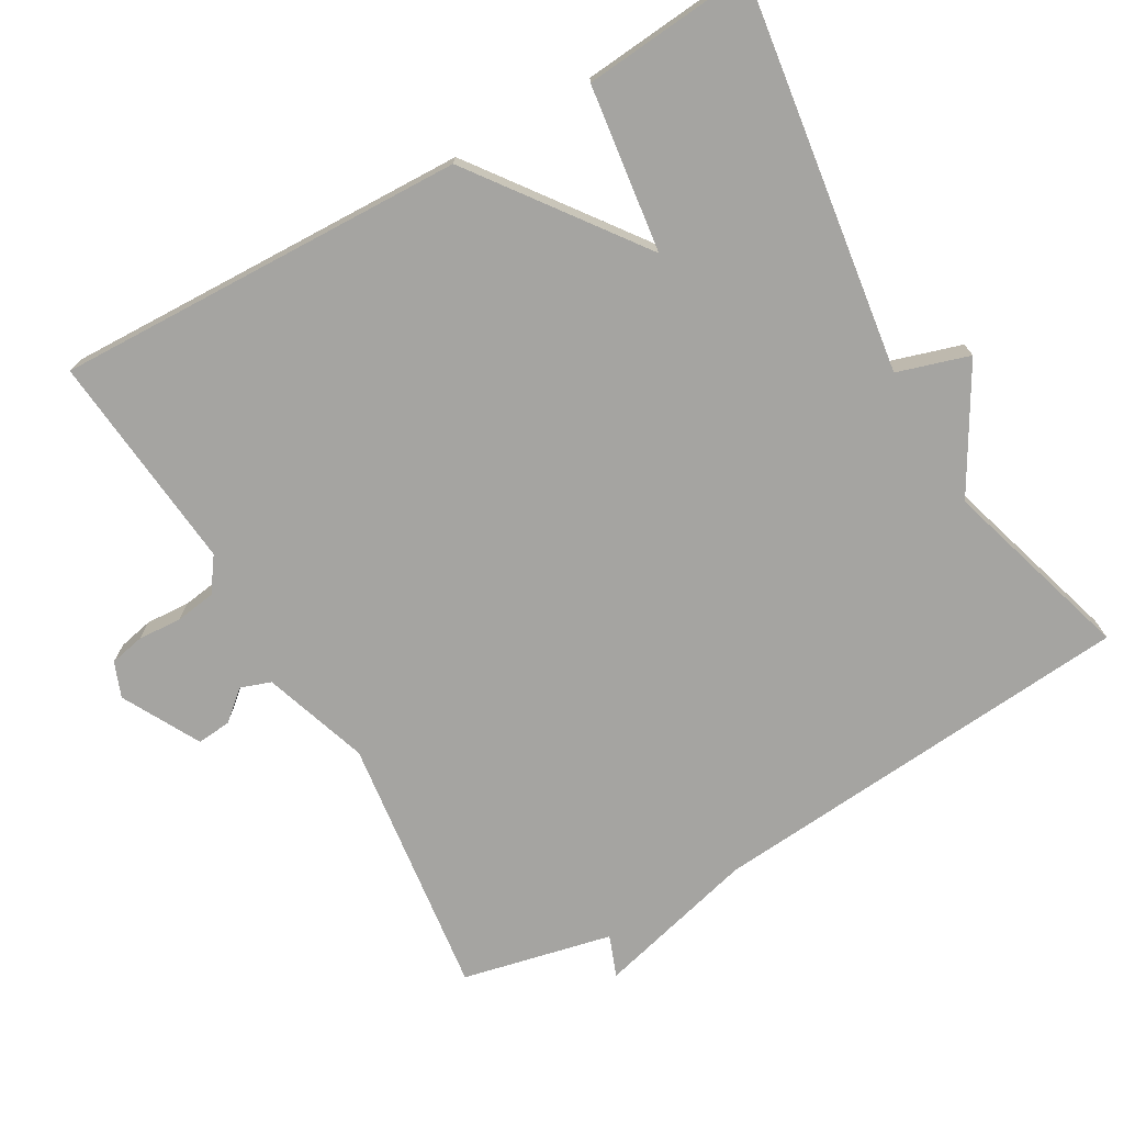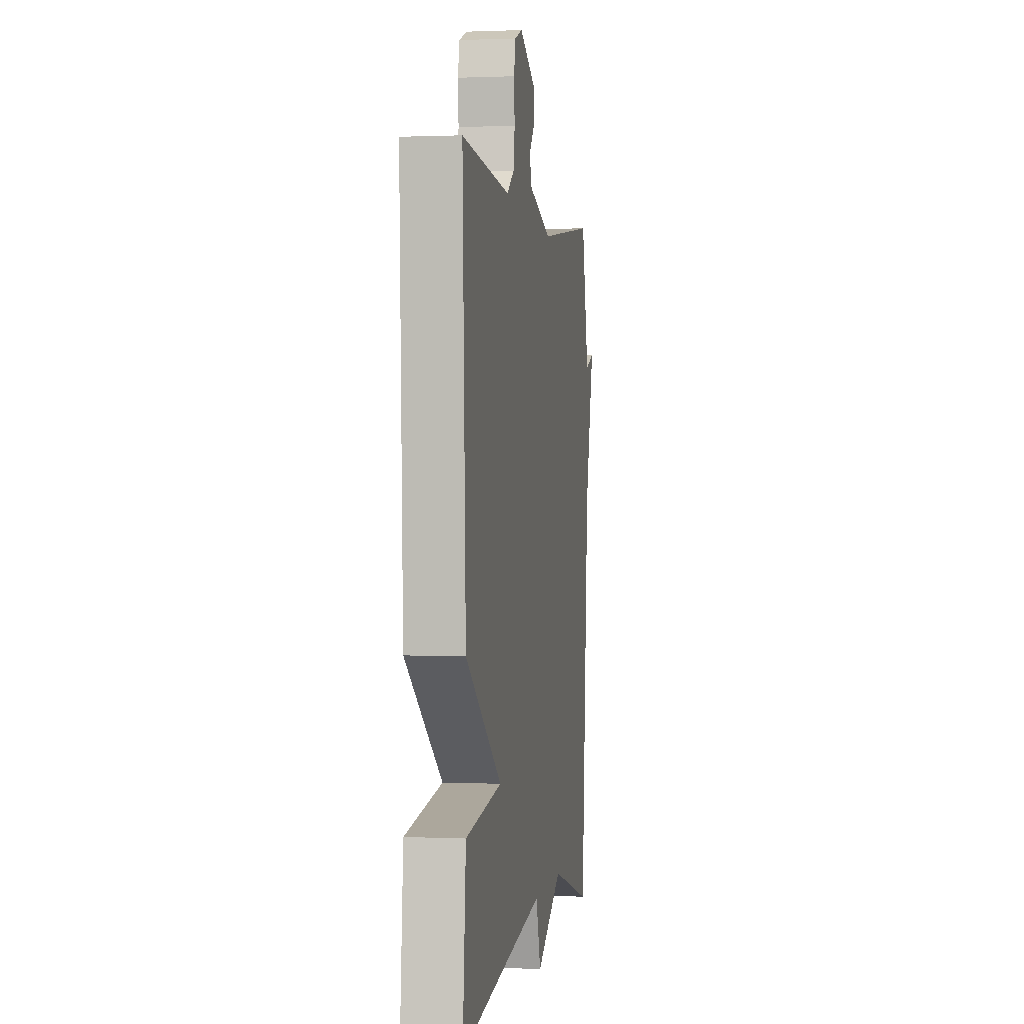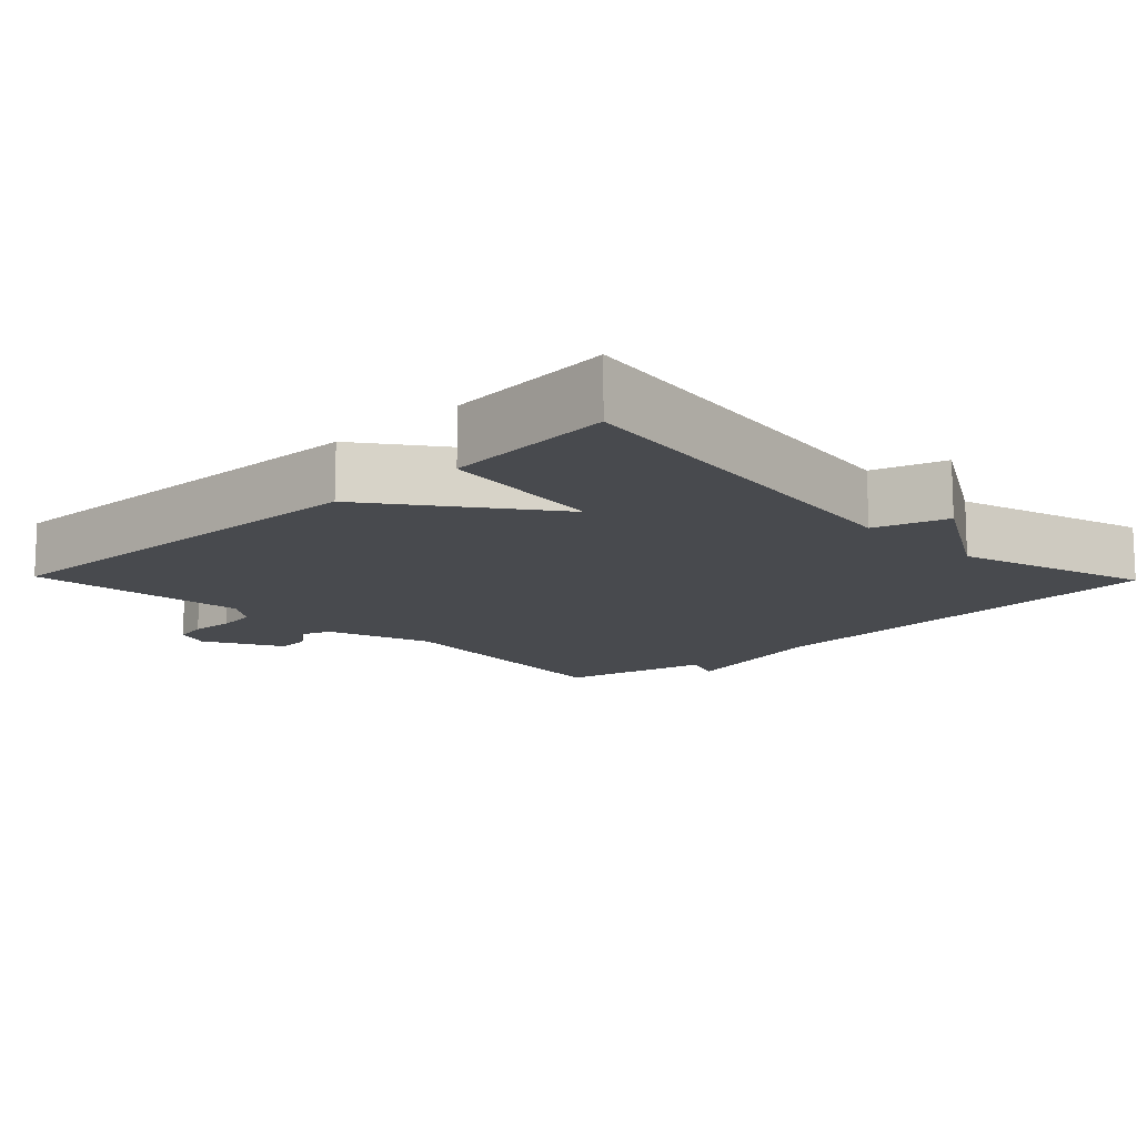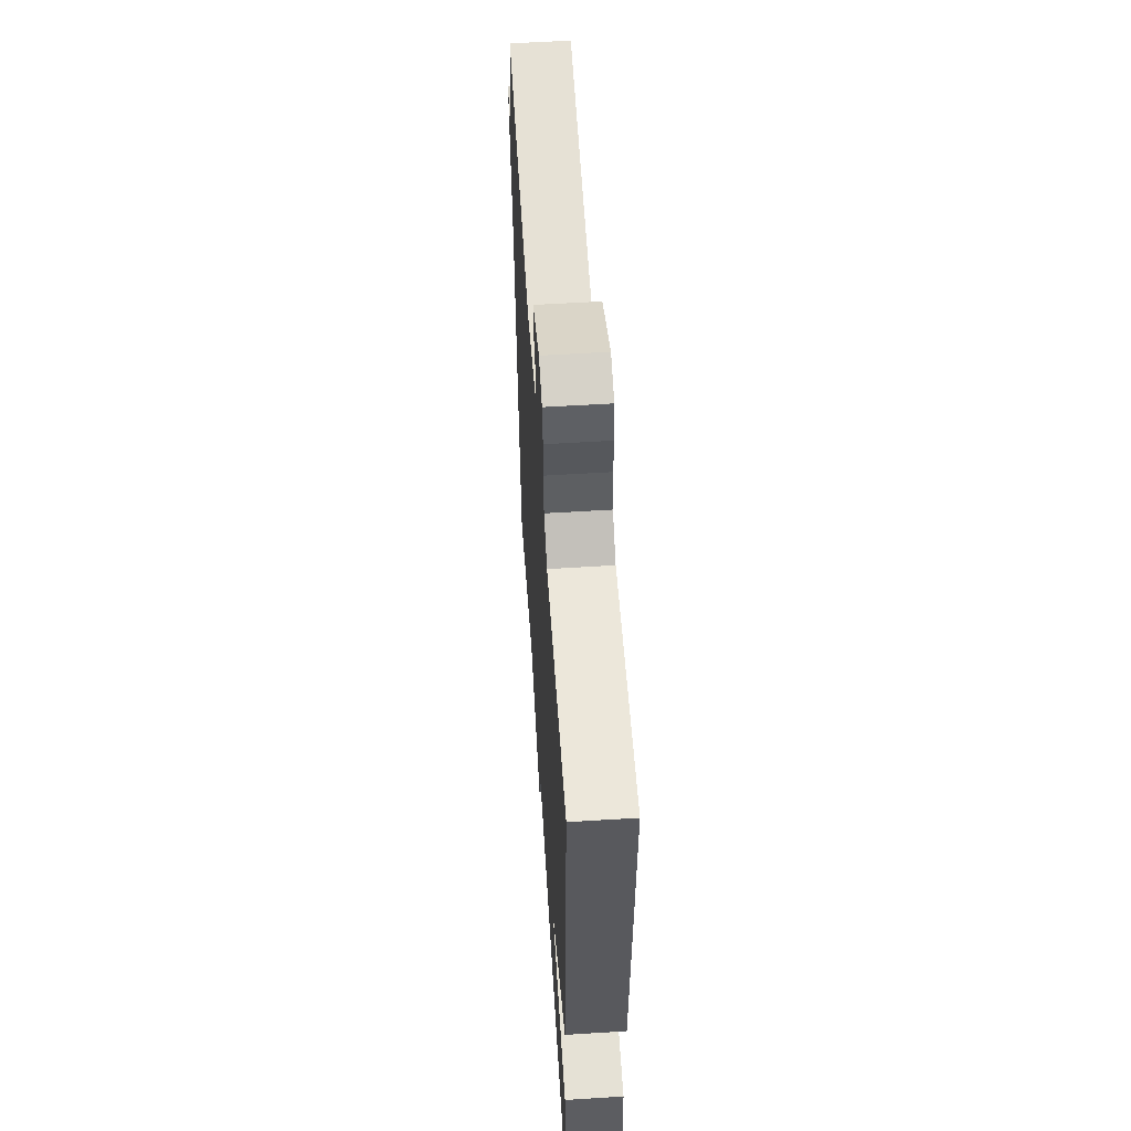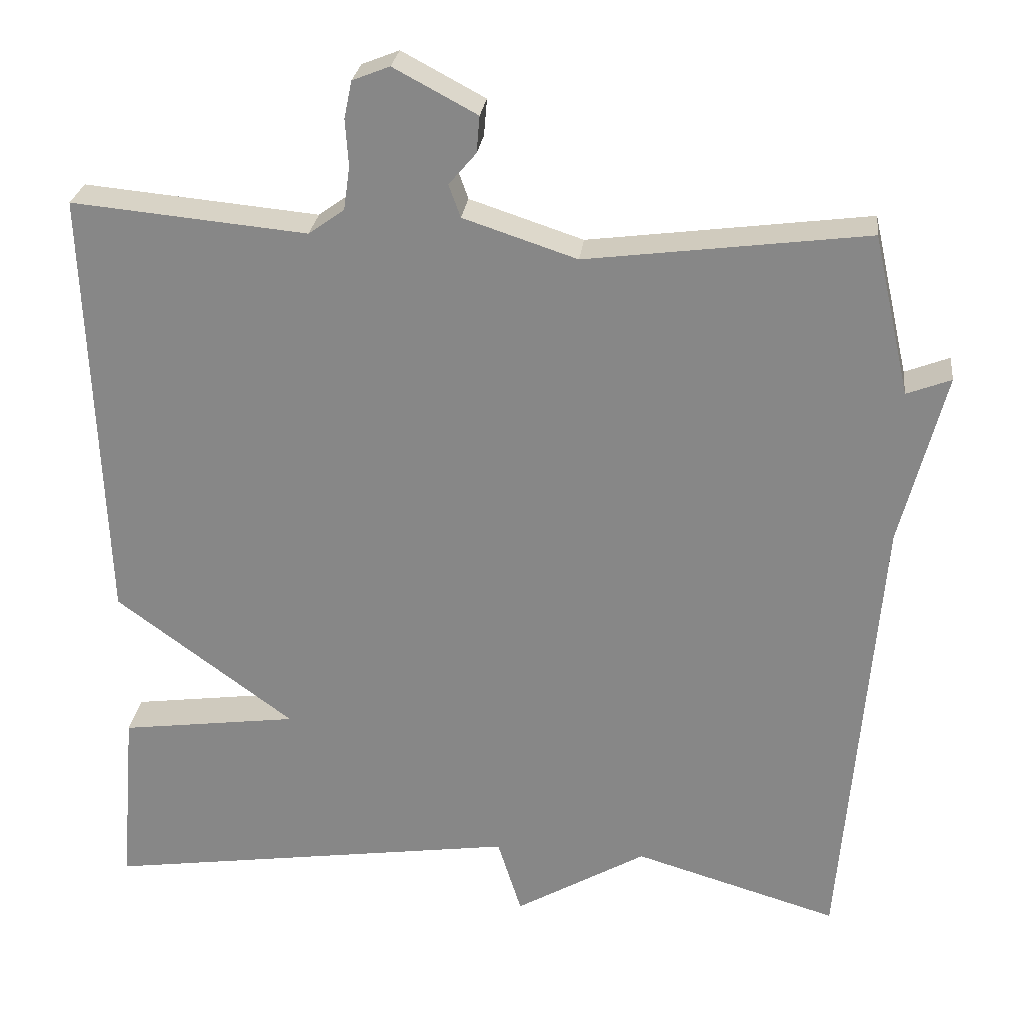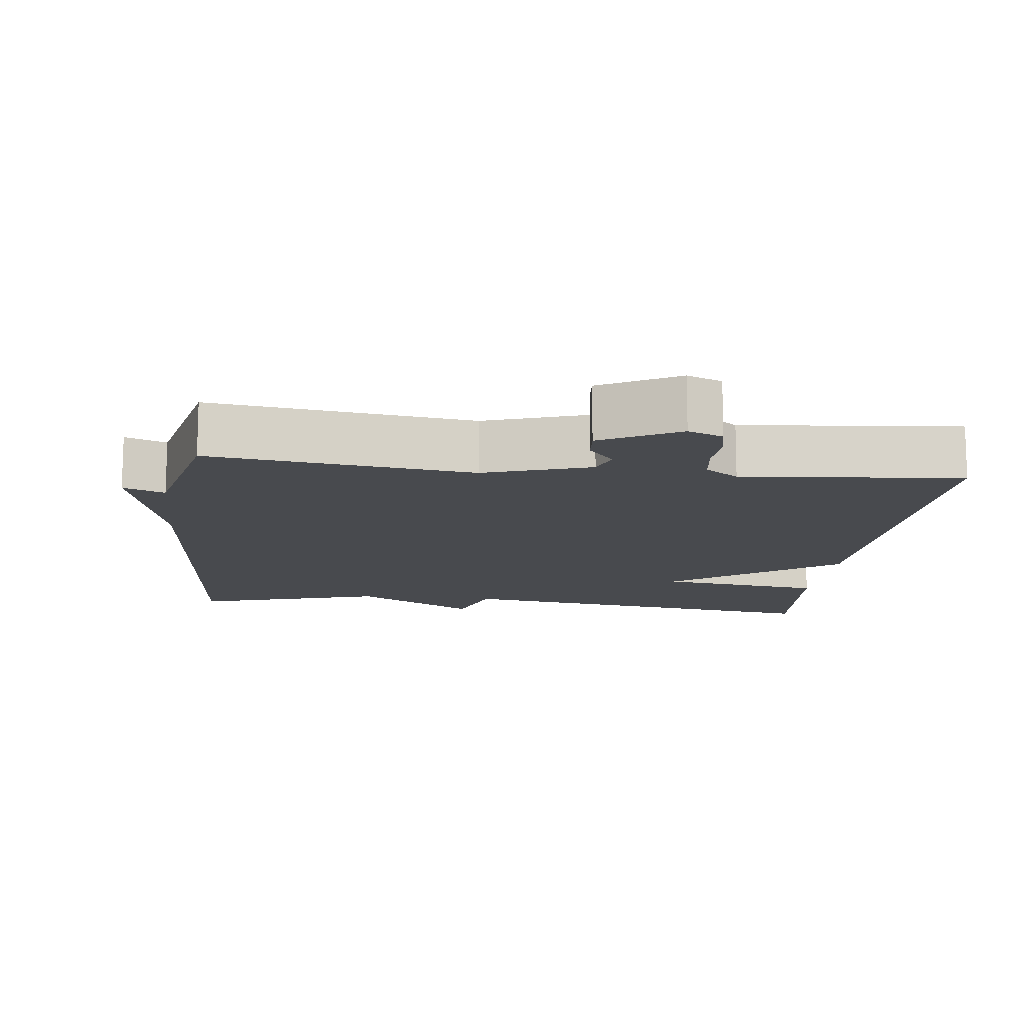
<metadata>
{"format":"obj","ext":"obj","renderer":"f3d","projection":"perspective","resolution":1024,"background":"white","views":[{"elev":-73.3,"azim":120.1,"up":"+Y"},{"elev":0.9,"azim":99.2,"up":"+Z"},{"elev":-13.0,"azim":134.1,"up":"+Y"},{"elev":57.5,"azim":86.3,"up":"+Z"},{"elev":26.6,"azim":-173.2,"up":"+Z"},{"elev":-13.0,"azim":-6.7,"up":"+Y"}]}
</metadata>
<code>
v 0.5 0.07 0.5
v 0.48 0.07 -0.066
v 0.251 0.07 -0.235
v 0.48 0.07 -0.266
v 0.5 0.07 -0.5
v -0.037 0.07 -0.422
v -0.068 0.07 -0.521
v -0.237 0.07 -0.422
v -0.5 0.07 -0.5
v -0.547 0.07 0.094
v -0.604 0.07 0.316
v -0.547 0.07 0.294
v -0.5 0.07 0.5
v -0.139 0.07 0.453
v 0.007 0.07 0.501
v 0.022 0.07 0.543
v -0.013 0.07 0.584
v -0.017 0.07 0.631
v 0.09 0.07 0.688
v 0.138 0.07 0.669
v 0.148 0.07 0.621
v 0.144 0.07 0.561
v 0.152 0.07 0.505
v 0.198 0.07 0.472
v 0.5 0 0.5
v 0.48 0 -0.066
v 0.251 0 -0.235
v 0.48 0 -0.266
v 0.5 0 -0.5
v -0.037 0 -0.422
v -0.068 0 -0.521
v -0.237 0 -0.422
v -0.5 0 -0.5
v -0.547 0 0.094
v -0.604 0 0.316
v -0.547 0 0.294
v -0.5 0 0.5
v -0.139 0 0.453
v 0.007 0 0.501
v 0.022 0 0.543
v -0.013 0 0.584
v -0.017 0 0.631
v 0.09 0 0.688
v 0.138 0 0.669
v 0.148 0 0.621
v 0.144 0 0.561
v 0.152 0 0.505
v 0.198 0 0.472
f 20 21 22
f 19 20 22
f 18 19 22
f 17 18 22
f 16 17 22
f 15 16 22 23
f 14 15 23 24
f 12 13 14
f 10 11 12
f 12 14 24
f 10 12 24
f 9 10 24
f 8 9 24
f 6 7 8 24
f 3 4 5 6
f 3 6 24
f 2 3 24
f 1 2 24
f 46 45 44
f 46 44 43
f 46 43 42
f 46 42 41
f 46 41 40
f 47 46 40 39
f 48 47 39 38
f 38 37 36
f 36 35 34
f 48 38 36
f 48 36 34
f 48 34 33
f 48 33 32
f 48 32 31 30
f 30 29 28 27
f 48 30 27
f 48 27 26
f 48 26 25
f 1 25 26 2
f 2 26 27 3
f 3 27 28 4
f 4 28 29 5
f 5 29 30 6
f 6 30 31 7
f 7 31 32 8
f 8 32 33 9
f 9 33 34 10
f 10 34 35 11
f 11 35 36 12
f 12 36 37 13
f 13 37 38 14
f 14 38 39 15
f 15 39 40 16
f 16 40 41 17
f 17 41 42 18
f 18 42 43 19
f 19 43 44 20
f 20 44 45 21
f 21 45 46 22
f 22 46 47 23
f 23 47 48 24
f 24 48 25 1

</code>
